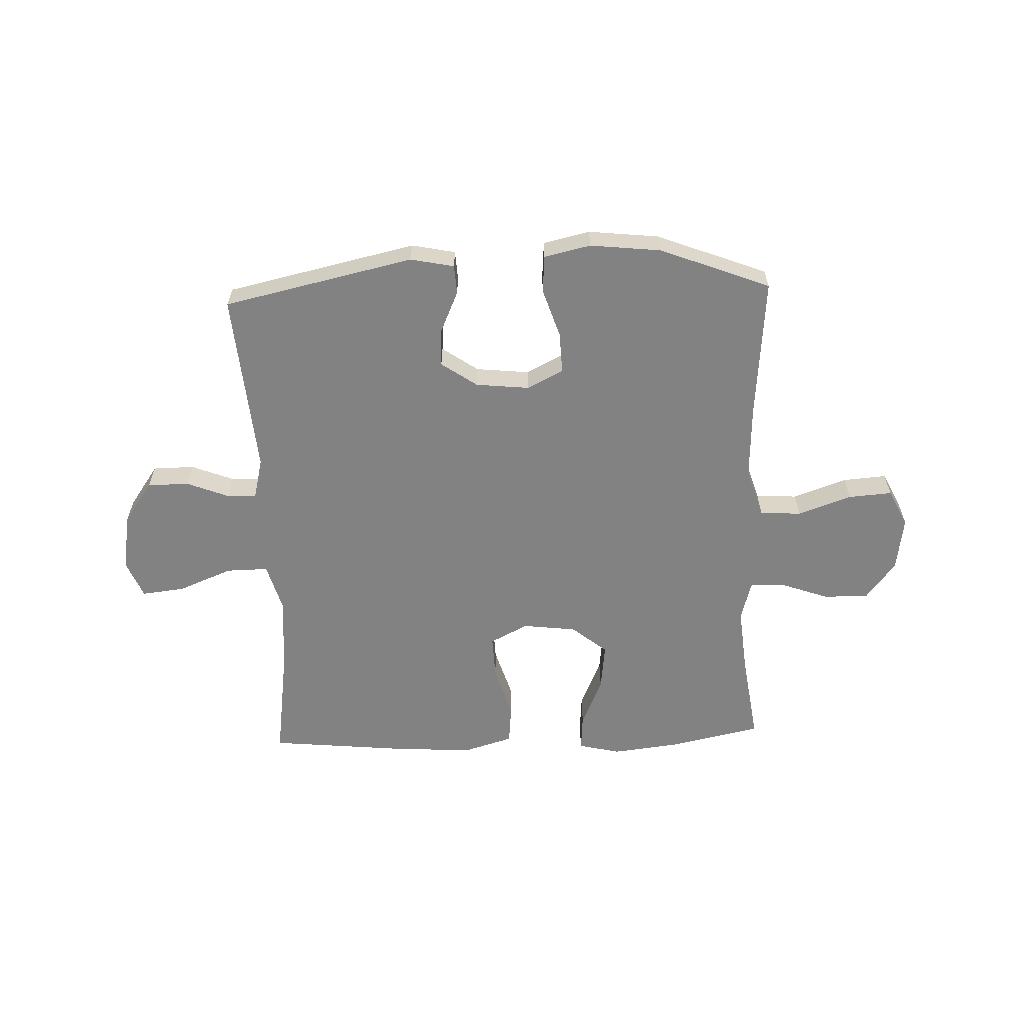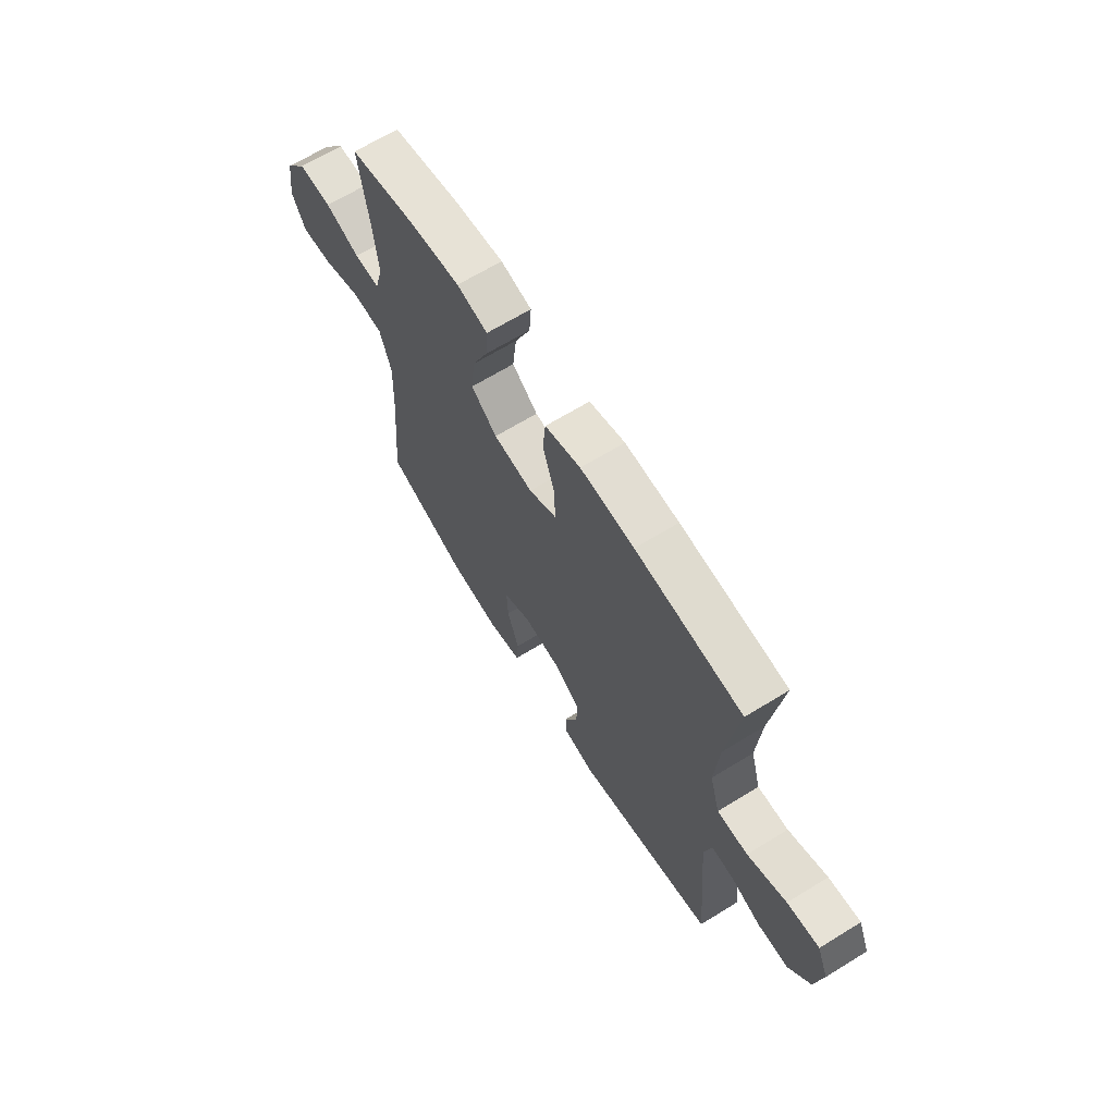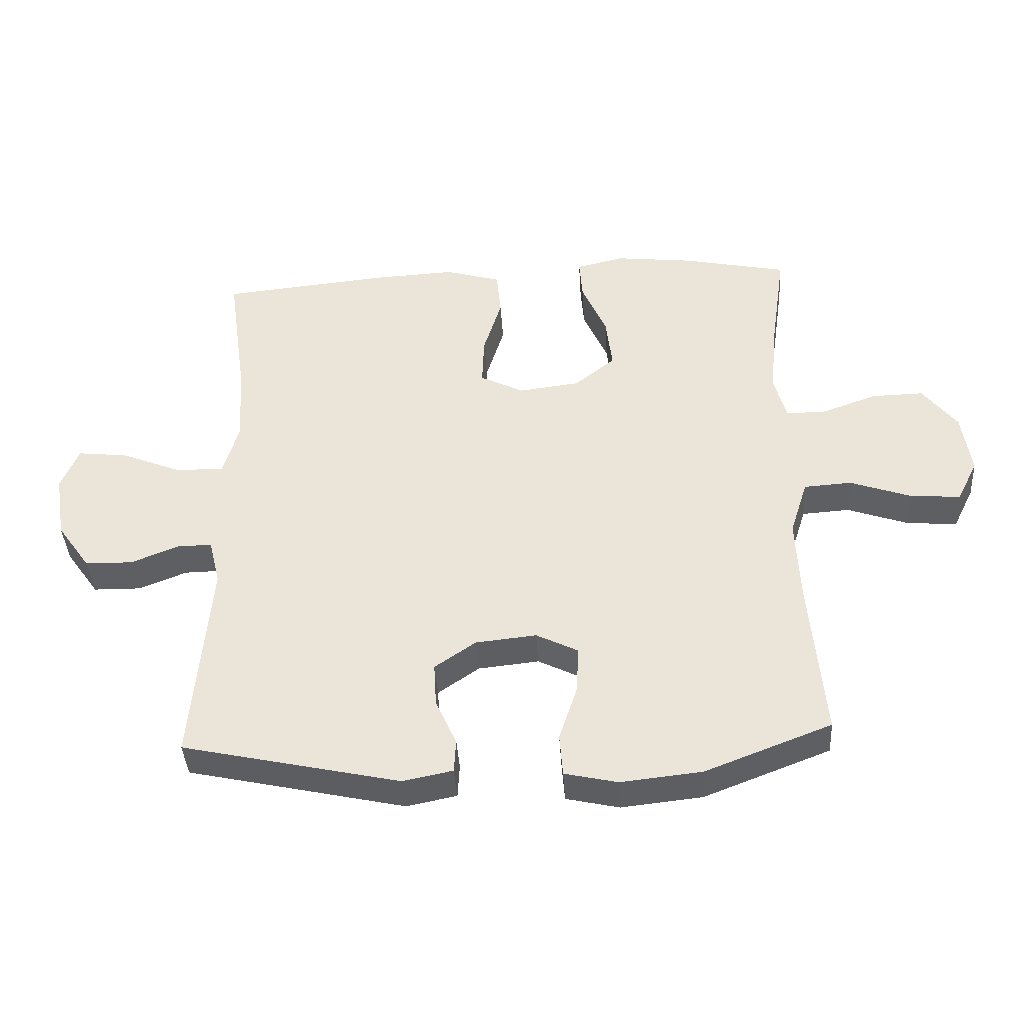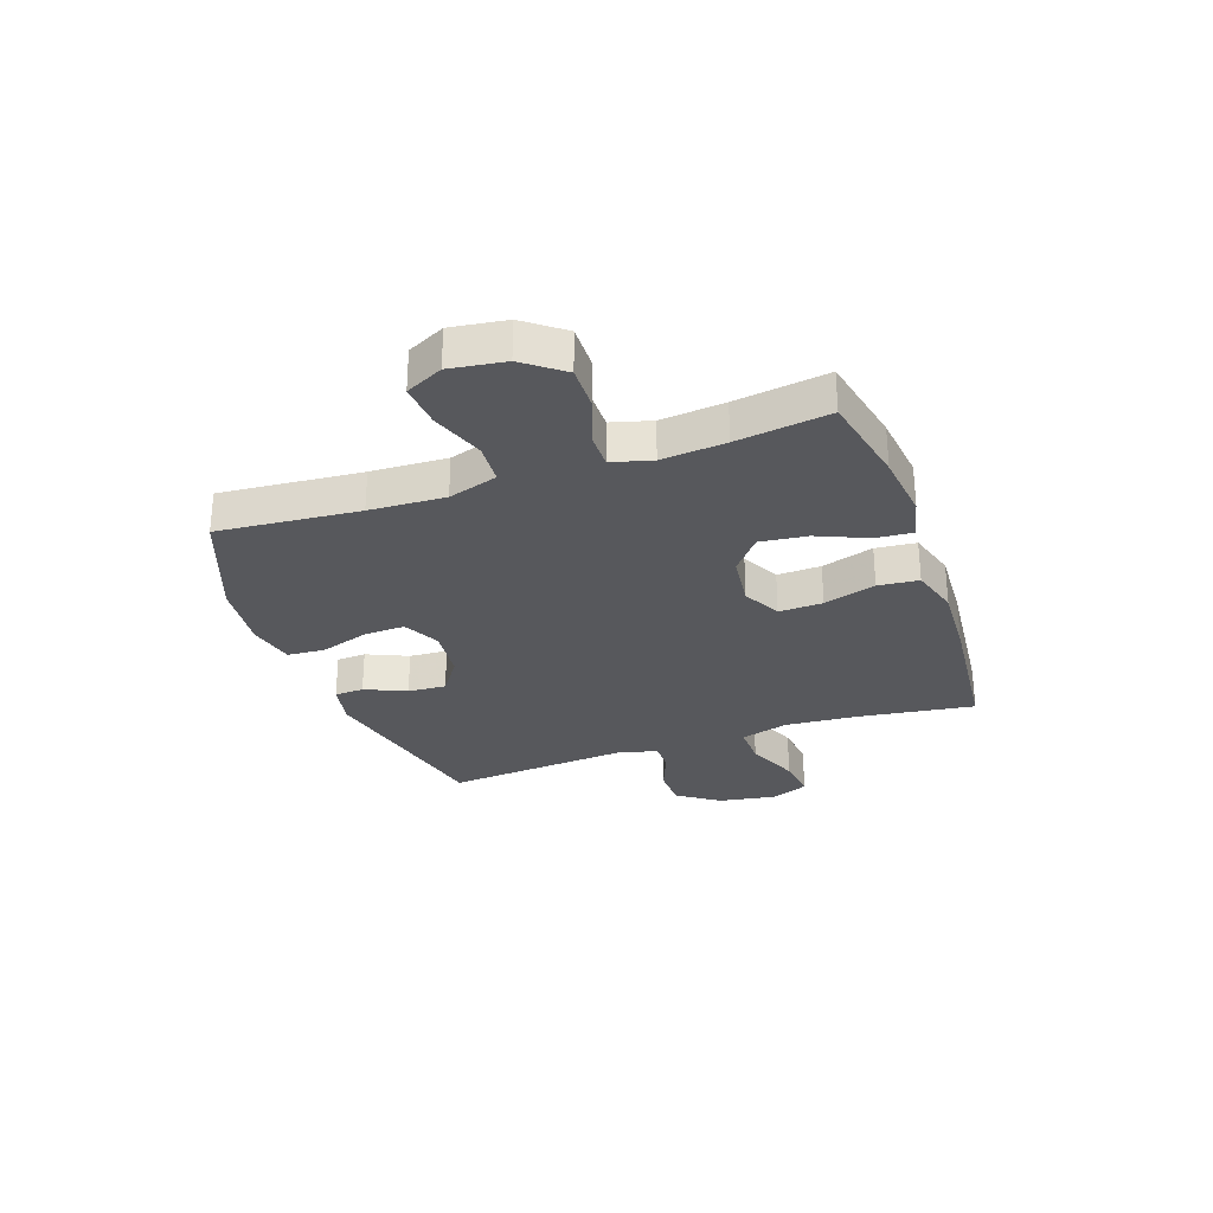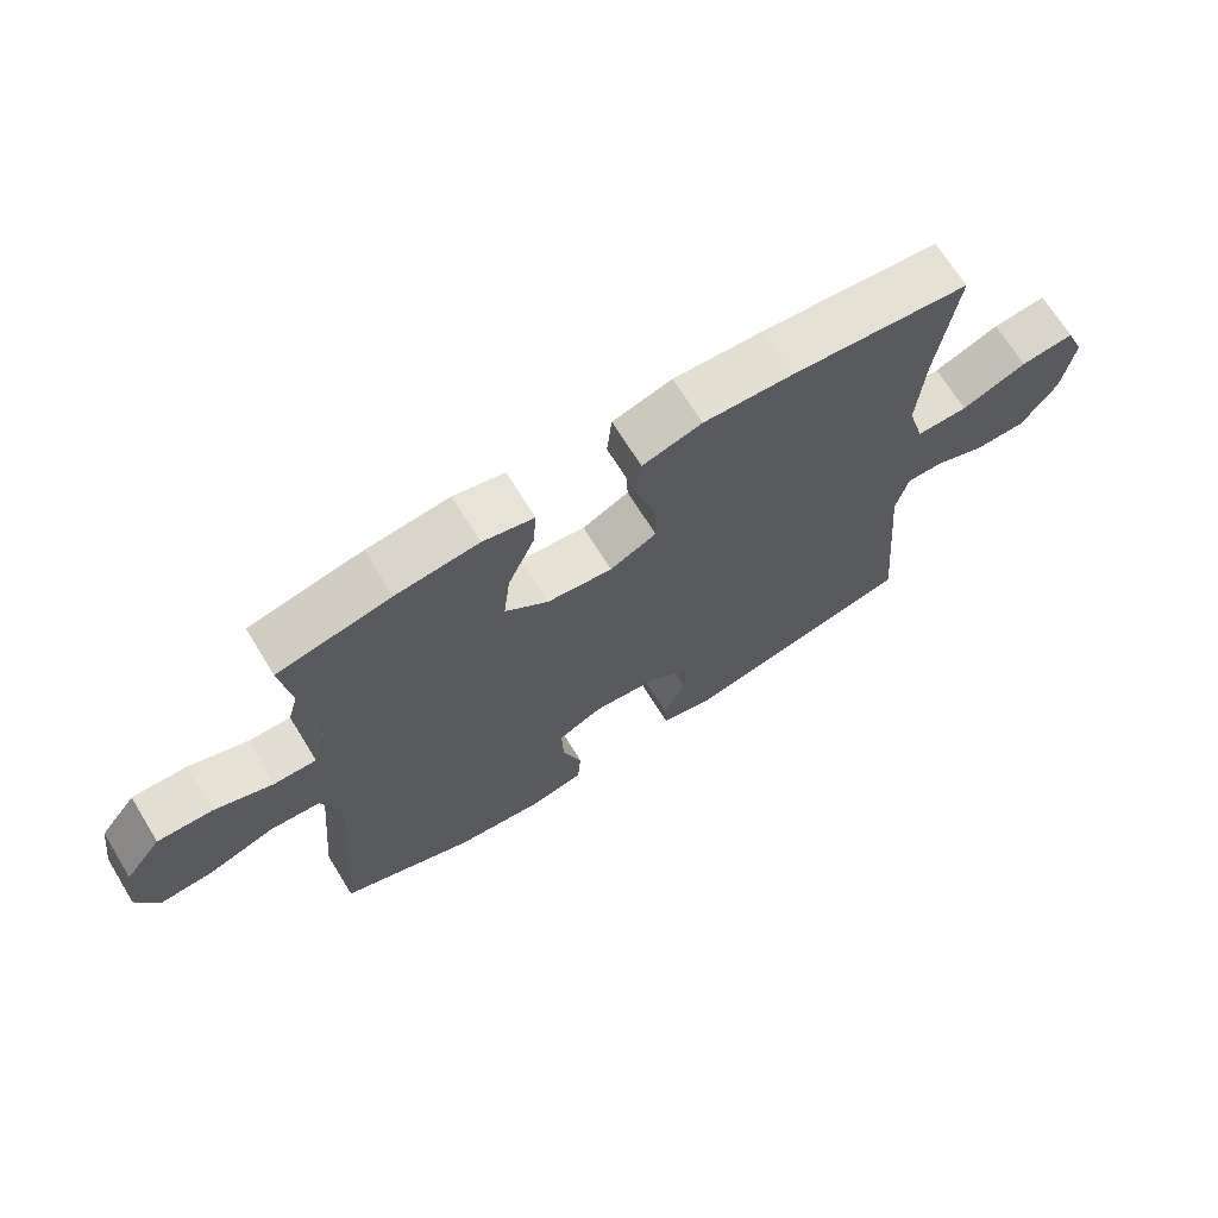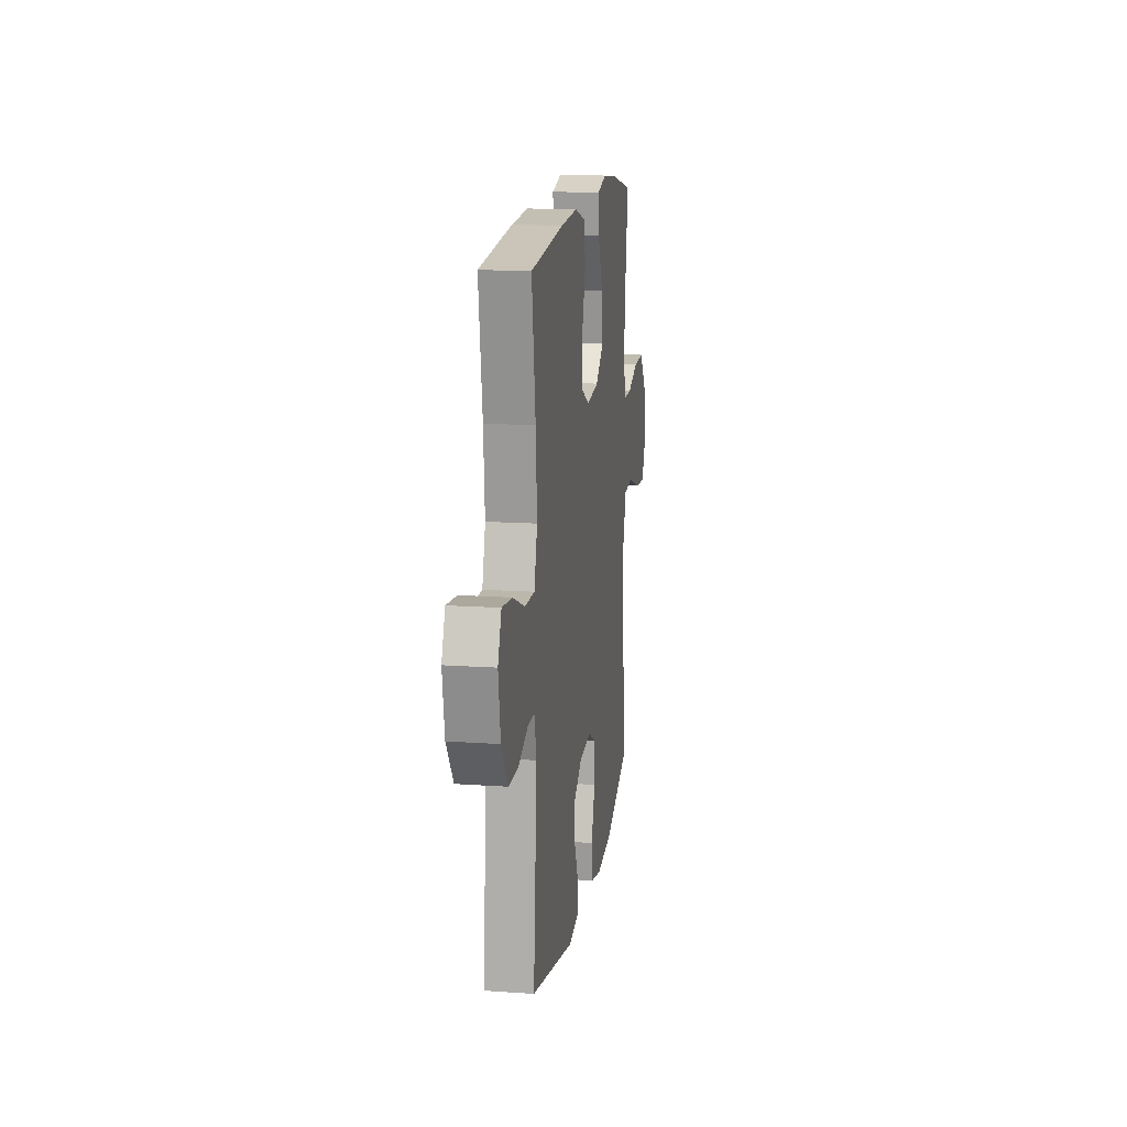
<metadata>
{"format":"obj","ext":"obj","renderer":"f3d","projection":"perspective","resolution":1024,"background":"white","views":[{"elev":-60.7,"azim":-177.9,"up":"+Y"},{"elev":66.2,"azim":58.3,"up":"+Z"},{"elev":-40.2,"azim":-176.5,"up":"+Z"},{"elev":-28.8,"azim":-70.6,"up":"+Y"},{"elev":68.8,"azim":-31.6,"up":"+Z"},{"elev":14.9,"azim":98.5,"up":"+Z"}]}
</metadata>
<code>
v -0.5 0.07 0.5
v -0.333 0.07 0.535
v -0.211 0.07 0.549
v -0.135 0.07 0.531
v -0.14 0.07 0.465
v -0.179 0.07 0.375
v -0.189 0.07 0.29
v -0.125 0.07 0.238
v -0.028 0.07 0.226
v 0.041 0.07 0.261
v 0.038 0.07 0.34
v 0.009 0.07 0.434
v 0.016 0.07 0.507
v 0.104 0.07 0.533
v 0.237 0.07 0.526
v 0.5 0.07 0.5
v 0.471 0.07 0.294
v 0.461 0.07 0.159
v 0.486 0.07 0.072
v 0.562 0.07 0.073
v 0.658 0.07 0.112
v 0.737 0.07 0.121
v 0.765 0.07 0.053
v 0.748 0.07 -0.051
v 0.695 0.07 -0.126
v 0.62 0.07 -0.127
v 0.544 0.07 -0.097
v 0.49 0.07 -0.096
v 0.472 0.07 -0.169
v 0.5 0.07 -0.5
v 0.156 0.07 -0.576
v 0.077 0.07 -0.56
v 0.074 0.07 -0.507
v 0.107 0.07 -0.433
v 0.111 0.07 -0.364
v 0.046 0.07 -0.319
v -0.05 0.07 -0.309
v -0.116 0.07 -0.342
v -0.113 0.07 -0.416
v -0.084 0.07 -0.505
v -0.089 0.07 -0.572
v -0.173 0.07 -0.591
v -0.301 0.07 -0.577
v -0.5 0.07 -0.5
v -0.478 0.07 -0.246
v -0.472 0.07 -0.11
v -0.5 0.07 -0.021
v -0.575 0.07 -0.016
v -0.672 0.07 -0.05
v -0.751 0.07 -0.056
v -0.784 0.07 0.011
v -0.77 0.07 0.11
v -0.716 0.07 0.18
v -0.634 0.07 0.178
v -0.548 0.07 0.147
v -0.485 0.07 0.146
v -0.465 0.07 0.218
v -0.476 0.07 0.333
v -0.5 0 0.5
v -0.333 0 0.535
v -0.211 0 0.549
v -0.135 0 0.531
v -0.14 0 0.465
v -0.179 0 0.375
v -0.189 0 0.29
v -0.125 0 0.238
v -0.028 0 0.226
v 0.041 0 0.261
v 0.038 0 0.34
v 0.009 0 0.434
v 0.016 0 0.507
v 0.104 0 0.533
v 0.237 0 0.526
v 0.5 0 0.5
v 0.471 0 0.294
v 0.461 0 0.159
v 0.486 0 0.072
v 0.562 0 0.073
v 0.658 0 0.112
v 0.737 0 0.121
v 0.765 0 0.053
v 0.748 0 -0.051
v 0.695 0 -0.126
v 0.62 0 -0.127
v 0.544 0 -0.097
v 0.49 0 -0.096
v 0.472 0 -0.169
v 0.5 0 -0.5
v 0.156 0 -0.576
v 0.077 0 -0.56
v 0.074 0 -0.507
v 0.107 0 -0.433
v 0.111 0 -0.364
v 0.046 0 -0.319
v -0.05 0 -0.309
v -0.116 0 -0.342
v -0.113 0 -0.416
v -0.084 0 -0.505
v -0.089 0 -0.572
v -0.173 0 -0.591
v -0.301 0 -0.577
v -0.5 0 -0.5
v -0.478 0 -0.246
v -0.472 0 -0.11
v -0.5 0 -0.021
v -0.575 0 -0.016
v -0.672 0 -0.05
v -0.751 0 -0.056
v -0.784 0 0.011
v -0.77 0 0.11
v -0.716 0 0.18
v -0.634 0 0.178
v -0.548 0 0.147
v -0.485 0 0.146
v -0.465 0 0.218
v -0.476 0 0.333
f 53 54 55
f 52 53 55
f 51 52 55
f 50 51 55
f 49 50 55
f 48 49 55
f 47 48 55 56
f 46 47 56 57
f 43 44 45
f 42 43 45
f 41 42 45
f 40 41 45
f 39 40 45
f 38 39 45 46
f 37 38 46 57
f 32 33 34
f 31 32 34
f 30 31 34
f 29 30 34
f 28 29 34 35
f 25 26 27
f 24 25 27
f 23 24 27
f 22 23 27
f 21 22 27
f 20 21 27
f 19 20 27 28
f 28 35 36
f 19 28 36
f 18 19 36
f 15 16 17
f 14 15 17
f 13 14 17
f 12 13 17
f 11 12 17
f 10 11 17 18
f 4 5 6
f 3 4 6
f 2 3 6
f 1 2 6
f 58 1 6
f 58 6 7
f 57 58 7 8
f 37 57 8 9
f 18 36 37
f 10 18 37
f 9 10 37
f 113 112 111
f 113 111 110
f 113 110 109
f 113 109 108
f 113 108 107
f 113 107 106
f 114 113 106 105
f 115 114 105 104
f 103 102 101
f 103 101 100
f 103 100 99
f 103 99 98
f 103 98 97
f 104 103 97 96
f 115 104 96 95
f 92 91 90
f 92 90 89
f 92 89 88
f 92 88 87
f 93 92 87 86
f 85 84 83
f 85 83 82
f 85 82 81
f 85 81 80
f 85 80 79
f 85 79 78
f 86 85 78 77
f 94 93 86
f 94 86 77
f 94 77 76
f 75 74 73
f 75 73 72
f 75 72 71
f 75 71 70
f 75 70 69
f 76 75 69 68
f 64 63 62
f 64 62 61
f 64 61 60
f 64 60 59
f 64 59 116
f 65 64 116
f 66 65 116 115
f 67 66 115 95
f 95 94 76
f 95 76 68
f 95 68 67
f 1 59 60 2
f 2 60 61 3
f 3 61 62 4
f 4 62 63 5
f 5 63 64 6
f 6 64 65 7
f 7 65 66 8
f 8 66 67 9
f 9 67 68 10
f 10 68 69 11
f 11 69 70 12
f 12 70 71 13
f 13 71 72 14
f 14 72 73 15
f 15 73 74 16
f 16 74 75 17
f 17 75 76 18
f 18 76 77 19
f 19 77 78 20
f 20 78 79 21
f 21 79 80 22
f 22 80 81 23
f 23 81 82 24
f 24 82 83 25
f 25 83 84 26
f 26 84 85 27
f 27 85 86 28
f 28 86 87 29
f 29 87 88 30
f 30 88 89 31
f 31 89 90 32
f 32 90 91 33
f 33 91 92 34
f 34 92 93 35
f 35 93 94 36
f 36 94 95 37
f 37 95 96 38
f 38 96 97 39
f 39 97 98 40
f 40 98 99 41
f 41 99 100 42
f 42 100 101 43
f 43 101 102 44
f 44 102 103 45
f 45 103 104 46
f 46 104 105 47
f 47 105 106 48
f 48 106 107 49
f 49 107 108 50
f 50 108 109 51
f 51 109 110 52
f 52 110 111 53
f 53 111 112 54
f 54 112 113 55
f 55 113 114 56
f 56 114 115 57
f 57 115 116 58
f 58 116 59 1

</code>
